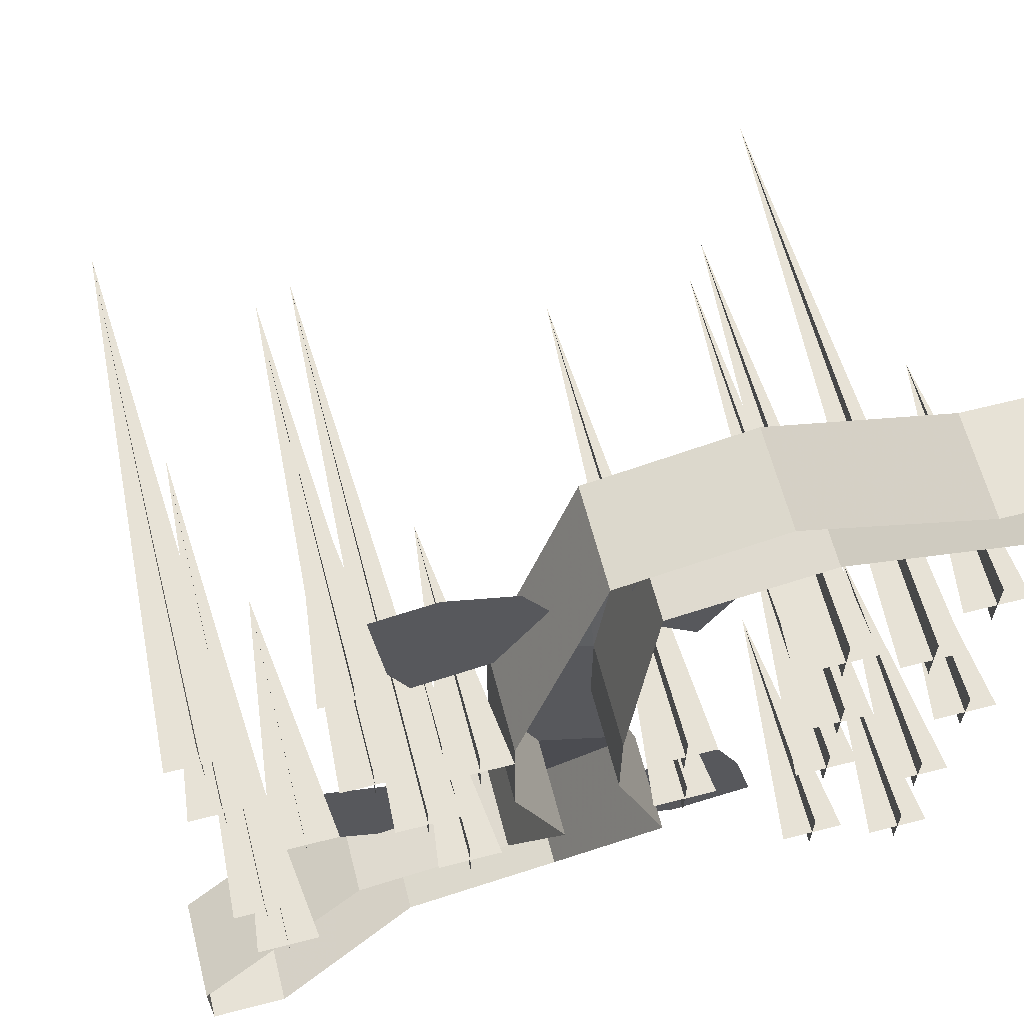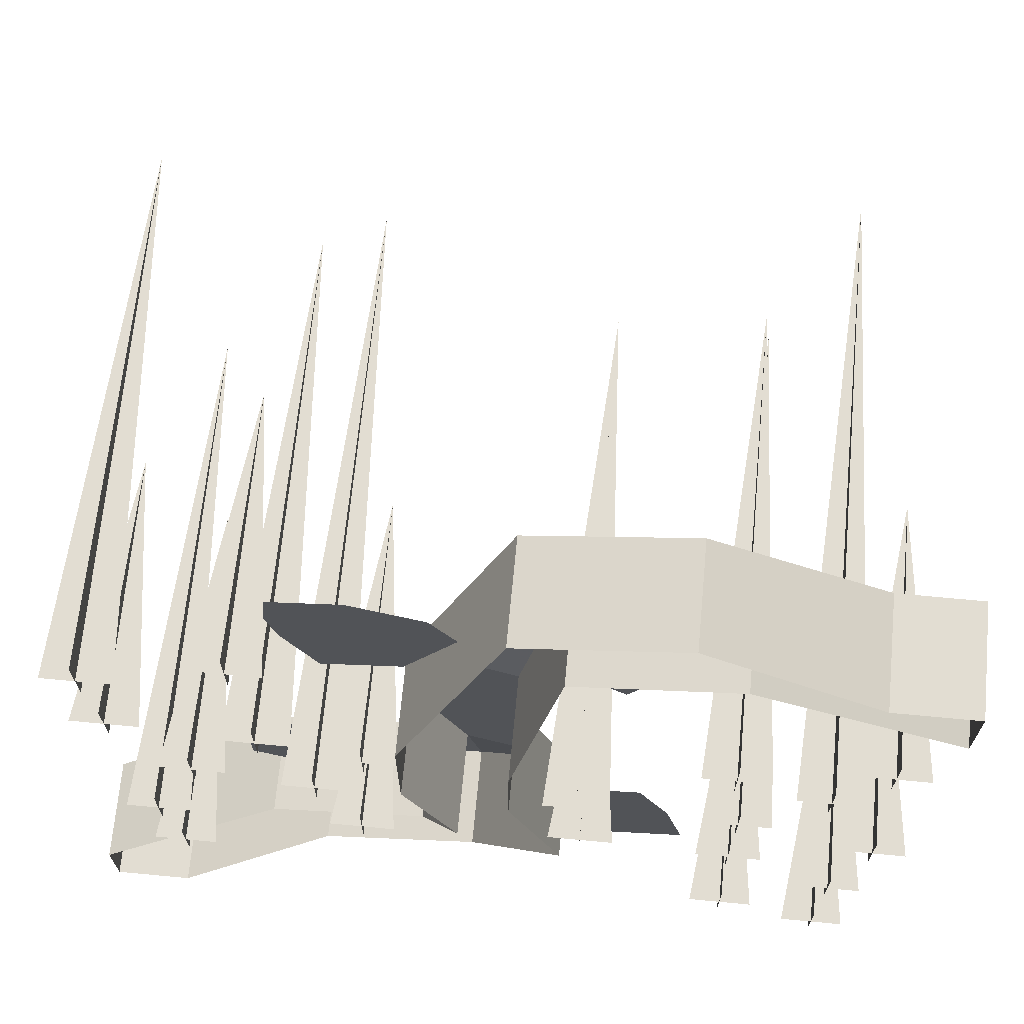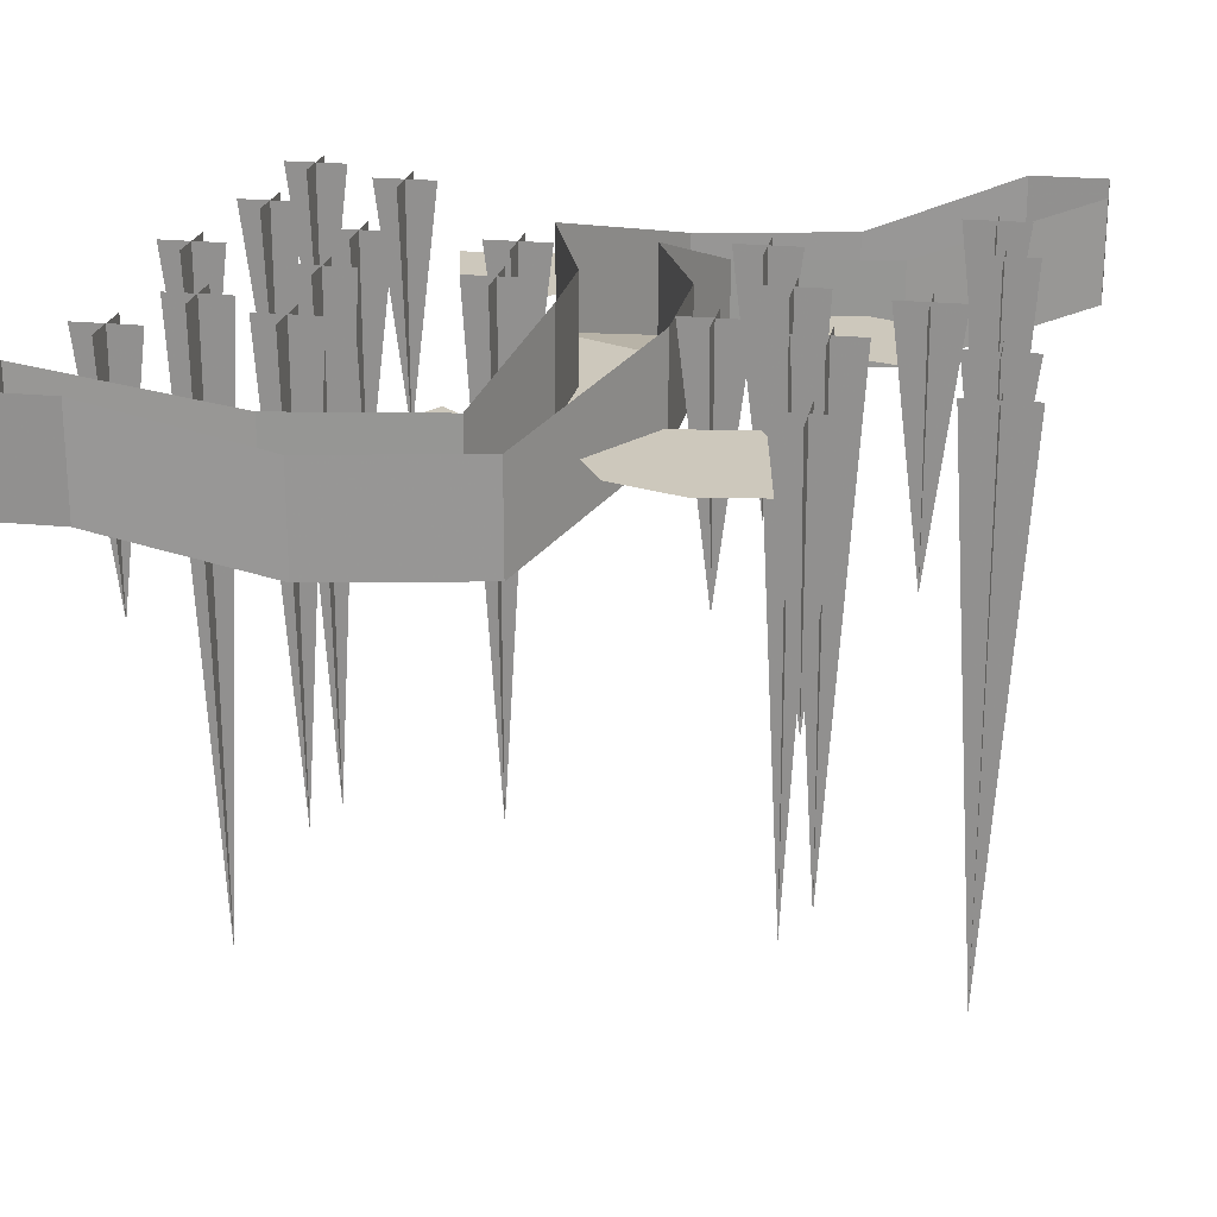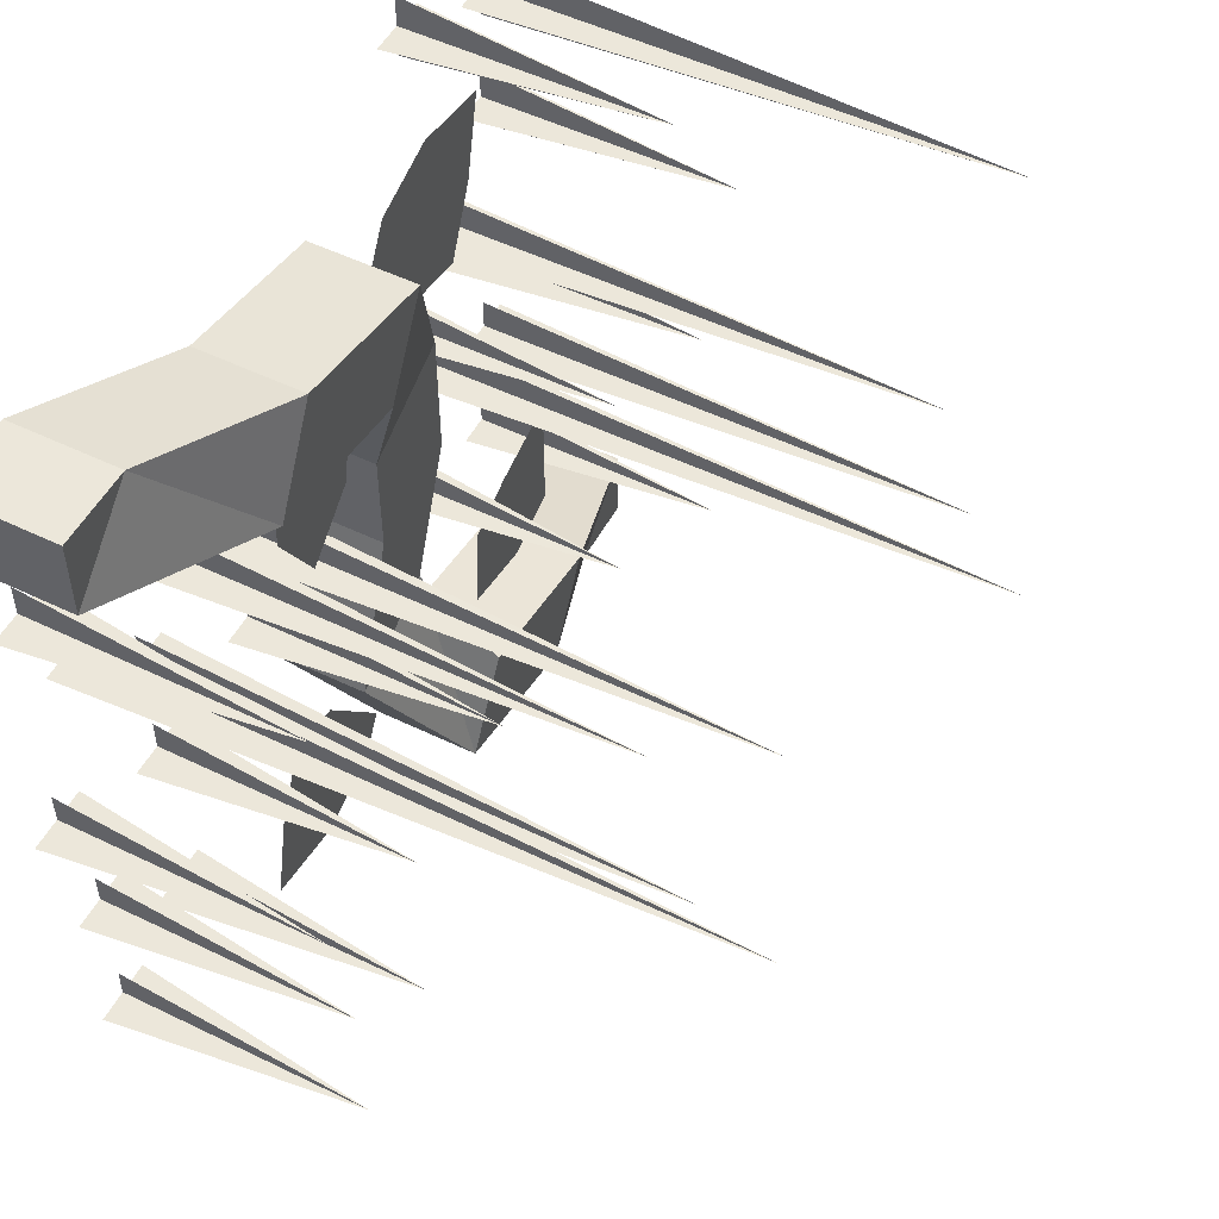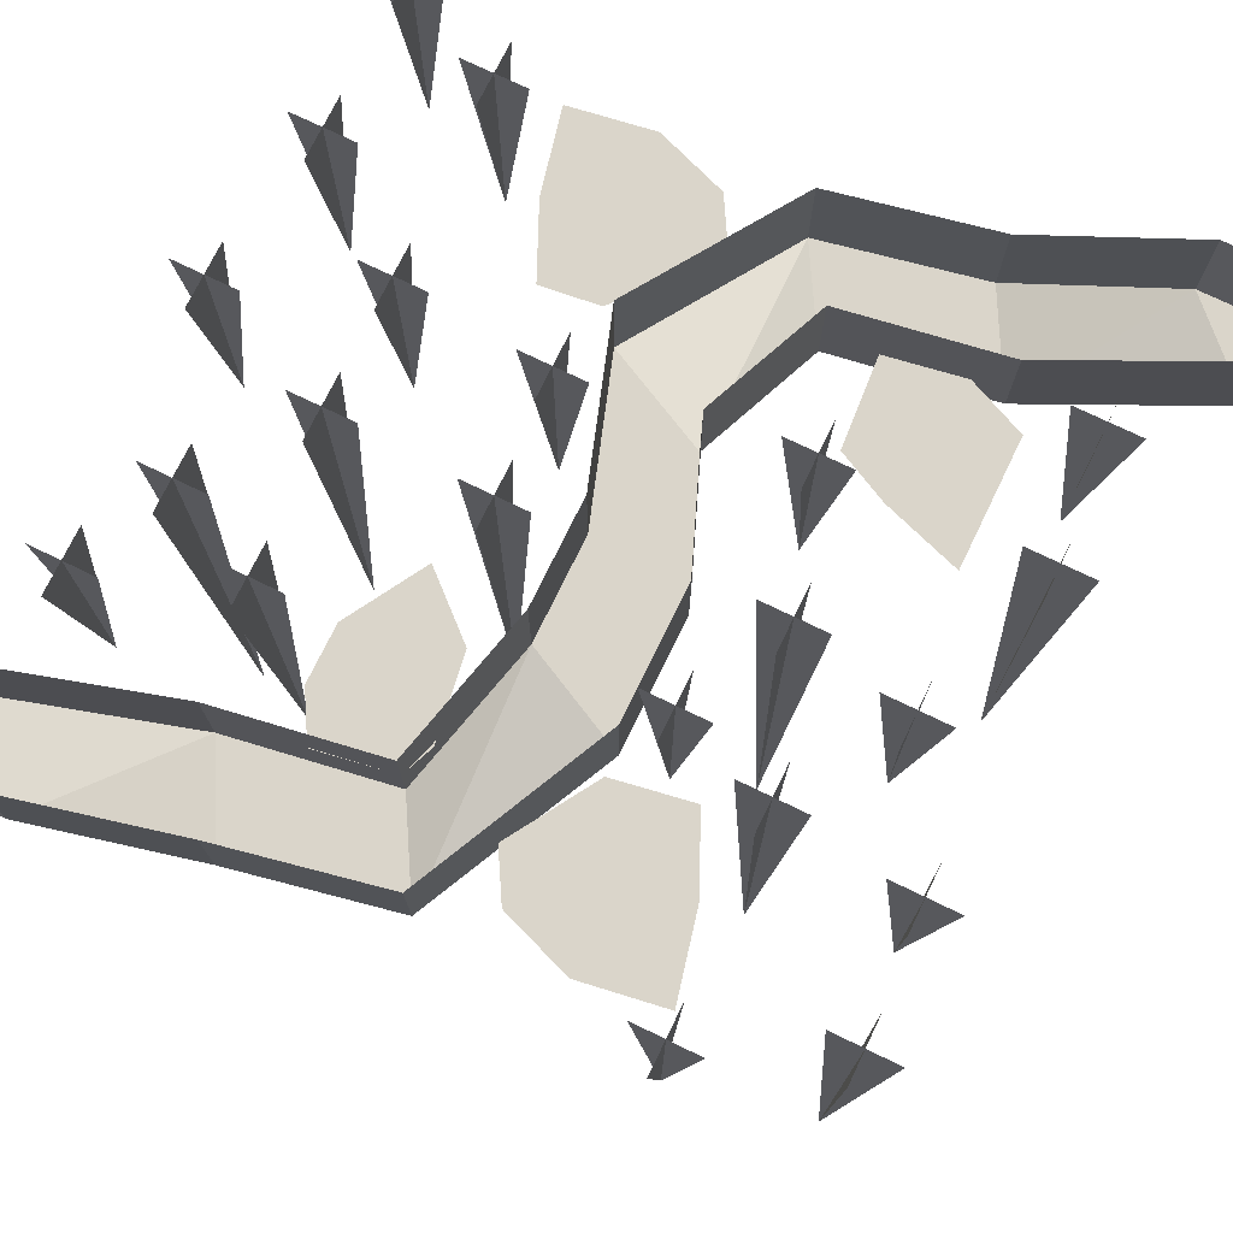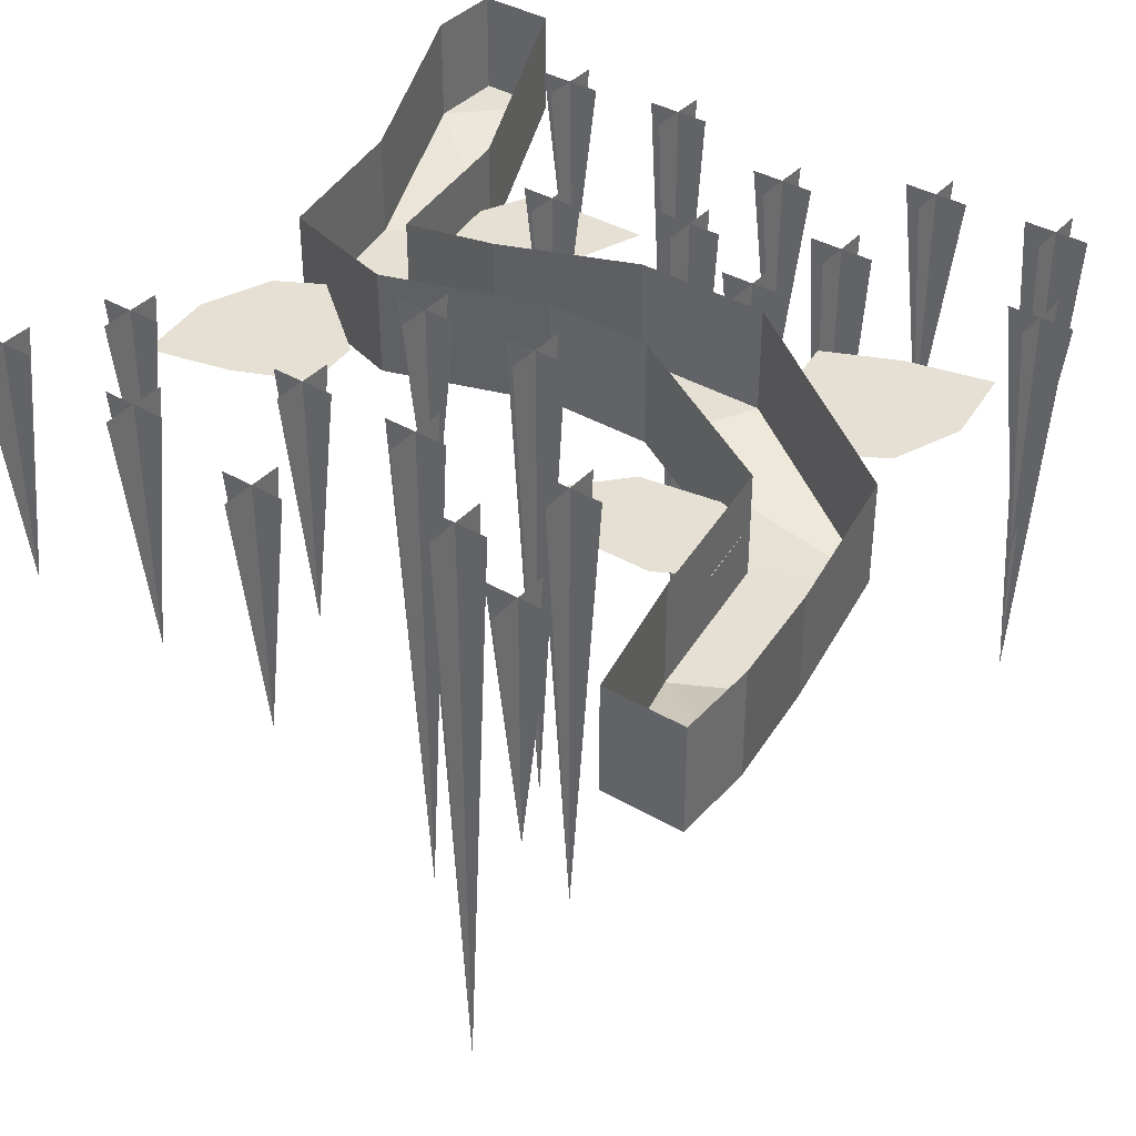
<metadata>
{"format":"obj","ext":"obj","renderer":"f3d","projection":"perspective","resolution":1024,"background":"white","views":[{"elev":63.1,"azim":165.5,"up":"+Z"},{"elev":68.2,"azim":-174.6,"up":"+Z"},{"elev":22.1,"azim":10.4,"up":"+Y"},{"elev":51.8,"azim":-62.3,"up":"+Z"},{"elev":74.2,"azim":25.9,"up":"+Y"},{"elev":38.2,"azim":-53.4,"up":"+Y"}]}
</metadata>
<code>
v 0.4062 0 -0.5
v 0.5 0 -0.5
v 0.5 -0.125 -0.5
v 0.4062 -0.125 -0.5
v 0.2188 -0.1875 -0.4453
v 0.2188 -0.0625 -0.4453
v 0.02344 -0.1875 -0.4062
v 0.02344 -0.0625 -0.4062
v -0.09375 -0.125 -0.1875
v -0.09375 0 -0.1875
v -0.03125 -0.125 0
v -0.03125 0 0
v -0.03125 -0.125 0.125
v -0.03125 0 0.125
v -0.08594 -0.1875 0.2969
v -0.08594 -0.0625 0.2969
v -0.2812 -0.1875 0.3281
v -0.2812 -0.0625 0.3281
v -0.5 -0.125 0.4062
v -0.5 0 0.4062
v -0.5 0 0.5
v -0.5 -0.125 0.5
v -0.4062 0 0.5
v -0.4062 -0.125 0.5
v -0.2188 -0.1875 0.4453
v -0.2188 -0.0625 0.4453
v -0.02344 -0.1875 0.4062
v -0.02344 -0.0625 0.4062
v 0.09375 -0.125 0.1875
v 0.09375 0 0.1875
v 0.09375 -0.125 0.03125
v 0.09375 0 0.03125
v 0.03125 -0.125 -0.125
v 0.03125 0 -0.125
v 0.08594 -0.1875 -0.2969
v 0.08594 -0.0625 -0.2969
v 0.2812 -0.1875 -0.3281
v 0.2812 -0.0625 -0.3281
v 0.5 -0.125 -0.4062
v 0.5 0 -0.4062
v 0.3125 -0.125 -0.2812
v 0.3125 -0.125 -0.1875
v 0.3125 -0.125 -0.125
v 0.2188 -0.125 -0.1562
v 0.1562 -0.125 -0.1875
v 0.1484 -0.125 -0.2969
v 0.2422 -0.125 -0.3125
v 0.1875 -0.09375 0.2031
v 0.2266 -0.09375 0.2891
v 0.25 -0.09375 0.3906
v 0.1484 -0.09375 0.4062
v 0.0625 -0.09375 0.375
v 0.03125 -0.09375 0.3203
v 0.09375 -0.09375 0.2188
v -0.2109 -0.125 0.2578
v -0.2109 -0.125 0.1875
v -0.1562 -0.125 0.09375
v -0.08594 -0.125 0.1562
v -0.07031 -0.125 0.2578
v -0.08594 -0.125 0.2969
v -0.1797 -0.125 0.3125
v -0.1875 -0.09375 -0.2031
v -0.2266 -0.09375 -0.2891
v -0.25 -0.09375 -0.3906
v -0.1484 -0.09375 -0.4062
v -0.0625 -0.09375 -0.375
v -0.03125 -0.09375 -0.3203
v -0.1172 -0.09375 -0.2109
v -0.1562 0 -0.1016
v -0.1172 -0.3125 -0.1016
v -0.07812 0 -0.1016
v -0.1172 0 -0.0625
v -0.1172 0 -0.1406
v -0.3359 0 -0.1172
v -0.2969 -0.3125 -0.1172
v -0.2578 0 -0.1172
v -0.2969 0 -0.07812
v -0.2969 0 -0.1562
v -0.3359 0 0.03125
v -0.2969 -0.625 0.03125
v -0.2578 0 0.03125
v -0.2969 0 0.07031
v -0.2969 0 -0.007812
v 0.09375 0 0.1484
v 0.1328 -0.3125 0.1484
v 0.1719 0 0.1484
v 0.1328 0 0.1875
v 0.1328 0 0.1094
v 0.3438 0 -0.2812
v 0.3828 -0.3125 -0.2812
v 0.4219 0 -0.2812
v 0.3828 0 -0.2422
v 0.3828 0 -0.3203
v 0.2109 0 0.1875
v 0.25 -0.625 0.1875
v 0.2891 0 0.1875
v 0.25 0 0.2266
v 0.25 0 0.1484
v -0.3438 0 -0.3516
v -0.3047 -0.3125 -0.3516
v -0.2656 0 -0.3516
v -0.3047 0 -0.3125
v -0.3047 0 -0.3906
v 0.375 0 0.2109
v 0.4141 -0.3125 0.2109
v 0.4531 0 0.2109
v 0.4141 0 0.25
v 0.4141 0 0.1719
v 0.3828 0 0.3594
v 0.4219 -0.625 0.3594
v 0.4609 0 0.3594
v 0.4219 0 0.3984
v 0.4219 0 0.3203
v -0.1094 0 0.07812
v -0.1094 -0.625 0.03906
v -0.1094 0 0
v -0.07031 0 0.03906
v -0.1484 0 0.03906
v 0.1484 0 -0.09375
v 0.1484 -0.3125 -0.1328
v 0.1484 0 -0.1719
v 0.1875 0 -0.1328
v 0.1094 0 -0.1328
v 0.3984 0 -0.09375
v 0.3984 -0.625 -0.1328
v 0.3984 0 -0.1719
v 0.4375 0 -0.1328
v 0.3594 0 -0.1328
v -0.5 0 -0.03906
v -0.4609 -0.3125 -0.03906
v -0.4219 0 -0.03906
v -0.4609 0 0
v -0.4609 0 -0.07812
v -0.4688 0 -0.4141
v -0.4297 -0.3125 -0.4141
v -0.3906 0 -0.4141
v -0.4297 0 -0.375
v -0.4297 0 -0.4531
v -0.4688 0 -0.2266
v -0.4297 -0.3125 -0.2266
v -0.3906 0 -0.2266
v -0.4297 0 -0.1875
v -0.4297 0 -0.2656
v 0.2188 0 0.4297
v 0.2578 -0.3125 0.4297
v 0.2969 0 0.4297
v 0.2578 0 0.4688
v 0.2578 0 0.3906
v 0.2969 0 0.05469
v 0.3359 -0.3125 0.05469
v 0.375 0 0.05469
v 0.3359 0 0.09375
v 0.3359 0 0.01562
v -0.2812 0 0.25
v -0.2812 -0.5625 0.2109
v -0.2812 0 0.1719
v -0.2422 0 0.2109
v -0.3203 0 0.2109
v -0.3906 0 0.1953
v -0.3906 -0.75 0.1562
v -0.3906 0 0.1172
v -0.3516 0 0.1562
v -0.4297 0 0.1562
v -0.4453 0 0.3125
v -0.4453 -0.3125 0.2734
v -0.4453 0 0.2344
v -0.4062 0 0.2734
v -0.4844 0 0.2734
v 0.1562 0 0.02344
v 0.1953 -0.75 0.02344
v 0.2344 0 0.02344
v 0.1953 0 0.0625
v 0.1953 0 -0.01562
f 1 2 3
f 1 3 4
f 1 4 5
f 1 5 6
f 6 5 7
f 6 7 8
f 8 7 9
f 8 9 10
f 10 9 11
f 10 11 12
f 12 11 13
f 12 13 14
f 14 13 15
f 14 15 16
f 16 15 17
f 16 17 18
f 18 17 19
f 18 19 20
f 20 19 21
f 21 19 22
f 21 22 23
f 23 22 24
f 23 24 25
f 23 25 26
f 26 25 27
f 26 27 28
f 28 27 29
f 28 29 30
f 30 29 31
f 30 31 32
f 32 31 33
f 32 33 34
f 34 33 35
f 34 35 36
f 36 35 37
f 36 37 38
f 38 37 39
f 38 39 40
f 40 39 2
f 2 39 3
f 3 39 4
f 4 39 37
f 4 37 5
f 5 37 7
f 7 37 35
f 7 35 33
f 7 33 9
f 9 33 31
f 9 31 11
f 11 31 29
f 11 29 13
f 13 29 27
f 13 27 15
f 15 27 17
f 17 27 25
f 17 25 24
f 17 24 19
f 19 24 22
f 41 42 43
f 41 43 44
f 41 44 45
f 41 45 46
f 41 46 47
f 48 49 50
f 48 50 51
f 48 51 52
f 48 52 53
f 48 53 54
f 55 56 57
f 55 57 58
f 55 58 59
f 55 59 60
f 55 60 61
f 62 63 64
f 62 64 65
f 62 65 66
f 62 66 67
f 62 67 68
f 69 70 71
f 69 71 70
f 72 70 73
f 72 73 70
f 74 75 76
f 74 76 75
f 77 75 78
f 77 78 75
f 79 80 81
f 79 81 80
f 82 80 83
f 82 83 80
f 84 85 86
f 84 86 85
f 87 85 88
f 87 88 85
f 89 90 91
f 89 91 90
f 92 90 93
f 92 93 90
f 94 95 96
f 94 96 95
f 97 95 98
f 97 98 95
f 104 105 106
f 104 106 105
f 107 105 108
f 107 108 105
f 129 130 131
f 129 131 130
f 132 130 133
f 132 133 130
f 134 135 136
f 134 136 135
f 137 135 138
f 137 138 135
f 139 140 141
f 139 141 140
f 142 140 143
f 142 143 140
f 144 145 146
f 144 146 145
f 147 145 148
f 147 148 145
f 149 150 151
f 149 151 150
f 152 150 153
f 152 153 150
f 154 155 156
f 154 156 155
f 157 155 158
f 157 158 155
f 169 170 171
f 169 171 170
f 172 170 173
f 172 173 170
f 99 100 101
f 99 101 100
f 102 100 103
f 102 103 100
f 109 110 111
f 109 111 110
f 112 110 113
f 112 113 110
f 114 115 116
f 114 116 115
f 117 115 118
f 117 118 115
f 119 120 121
f 119 121 120
f 122 120 123
f 122 123 120
f 124 125 126
f 124 126 125
f 127 125 128
f 127 128 125
f 159 160 161
f 159 161 160
f 162 160 163
f 162 163 160
f 164 165 166
f 164 166 165
f 167 165 168
f 167 168 165

</code>
